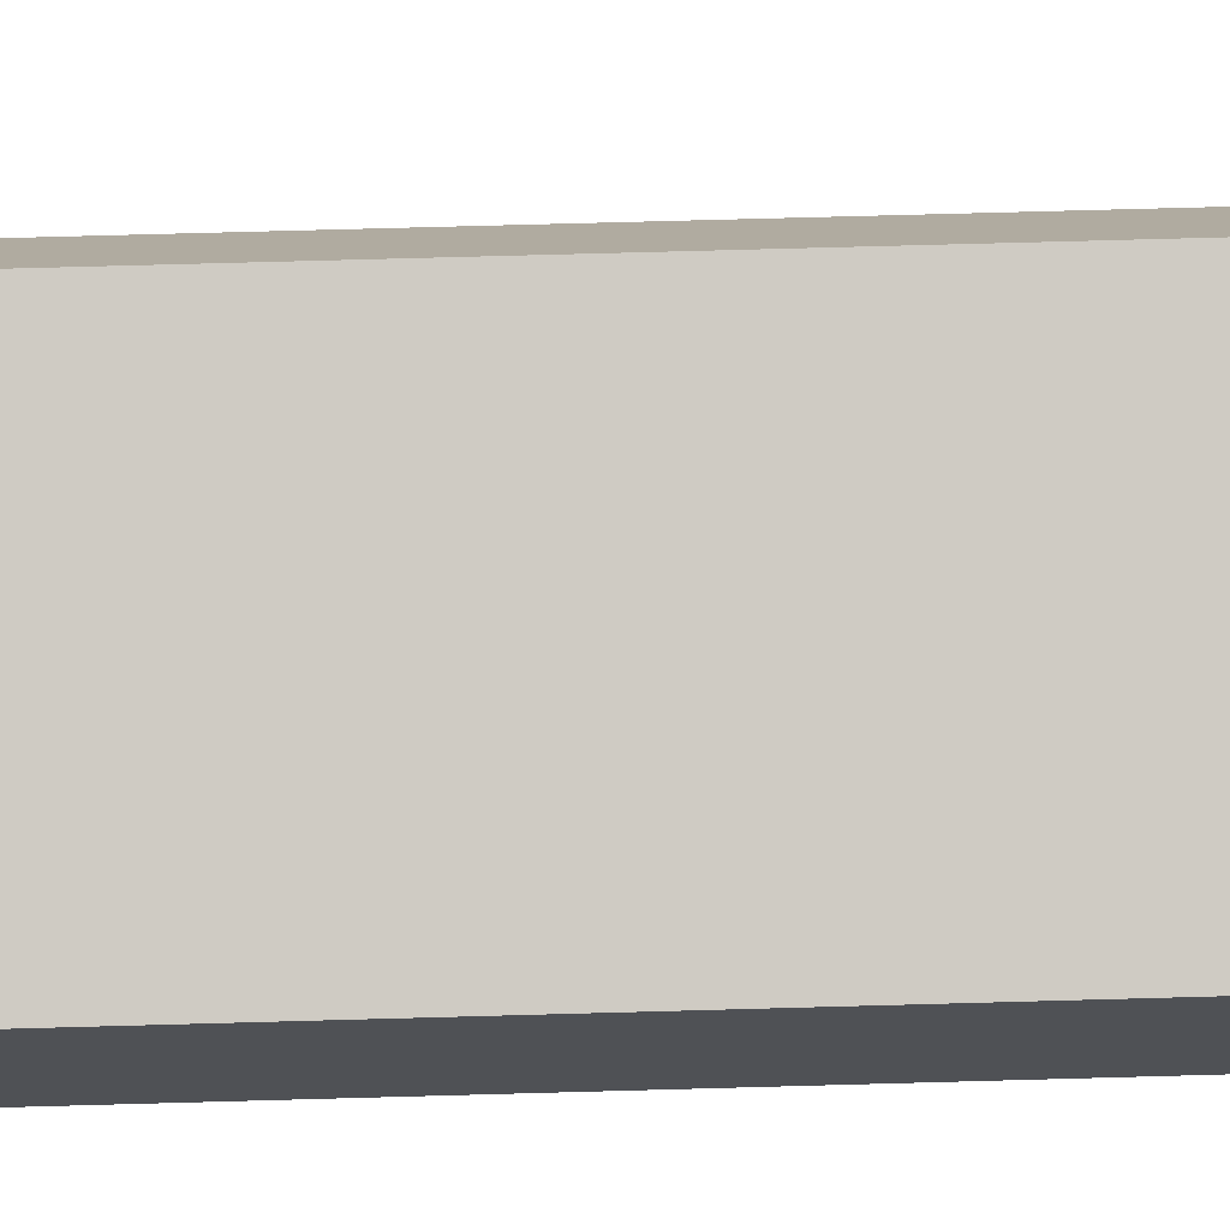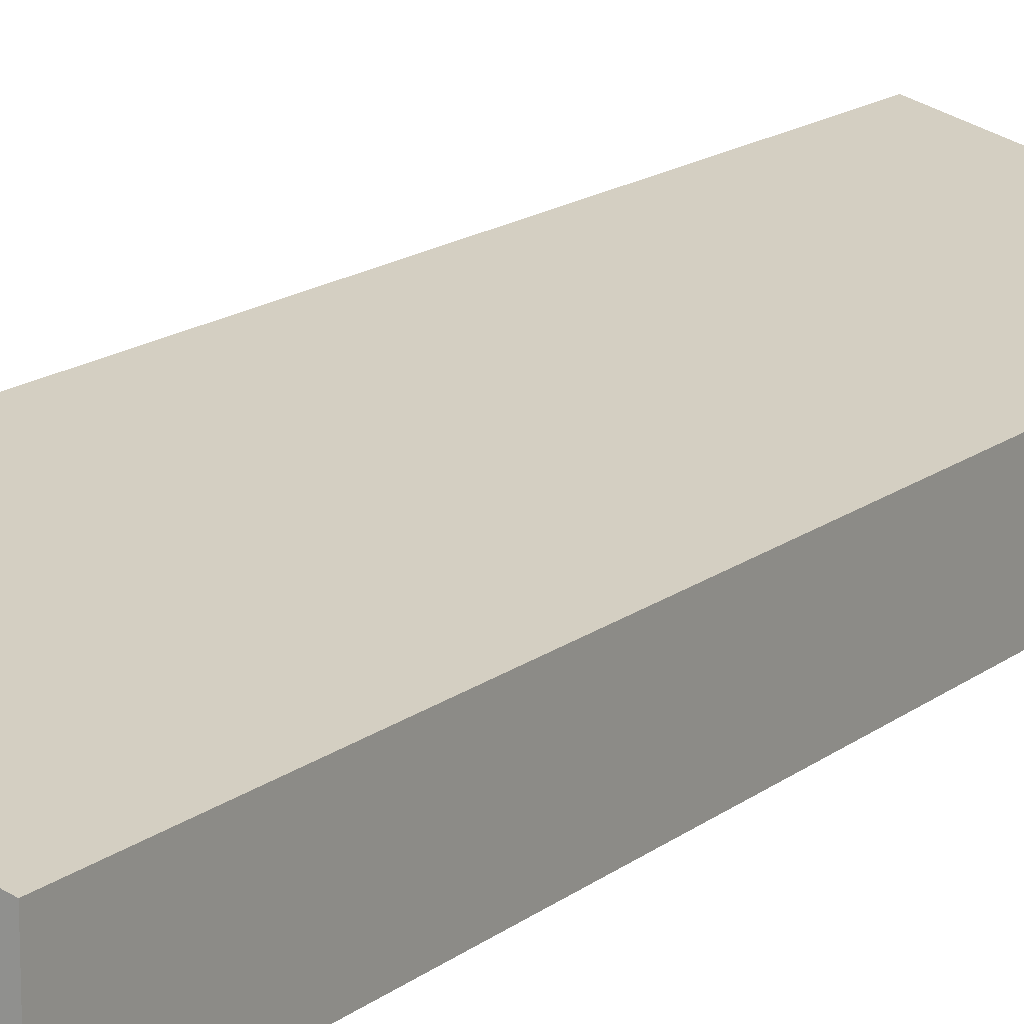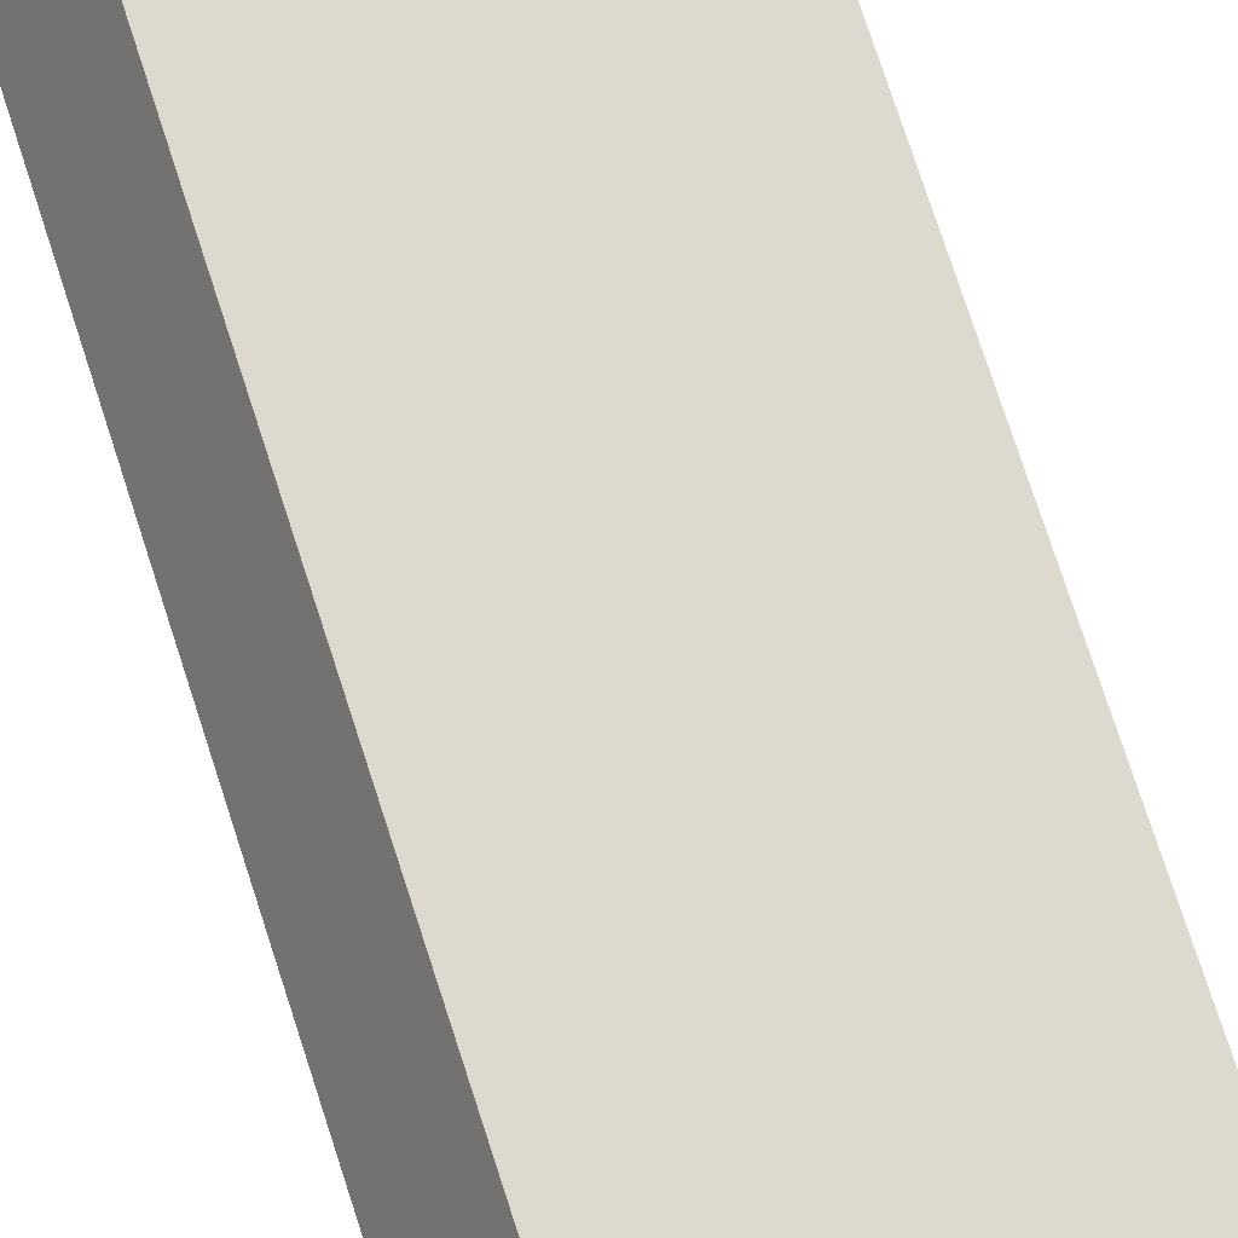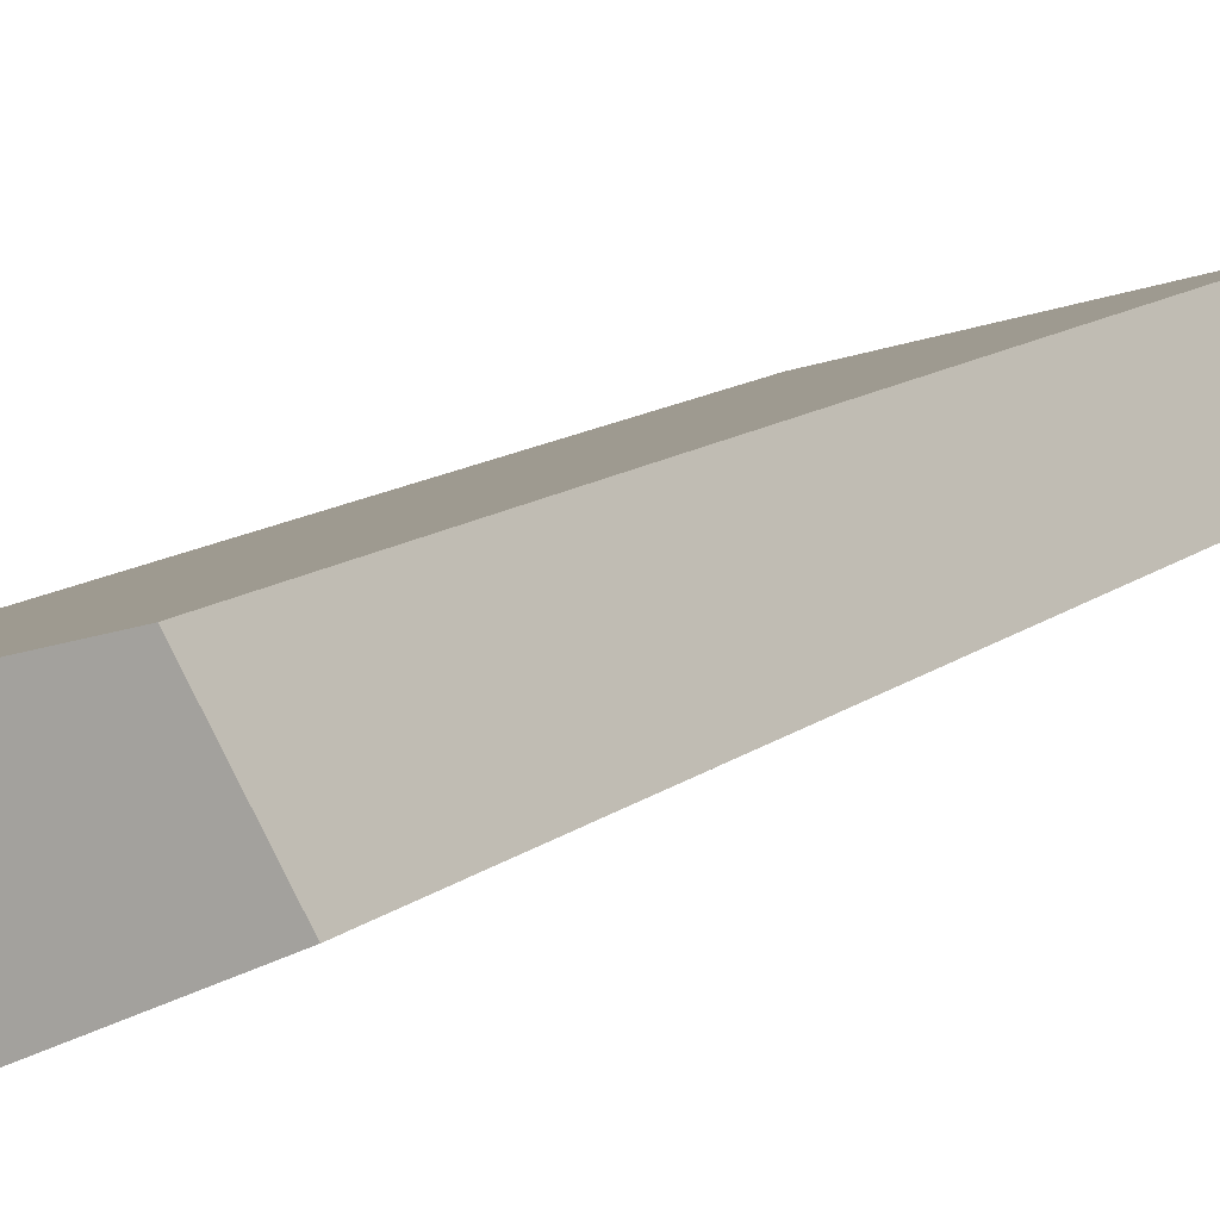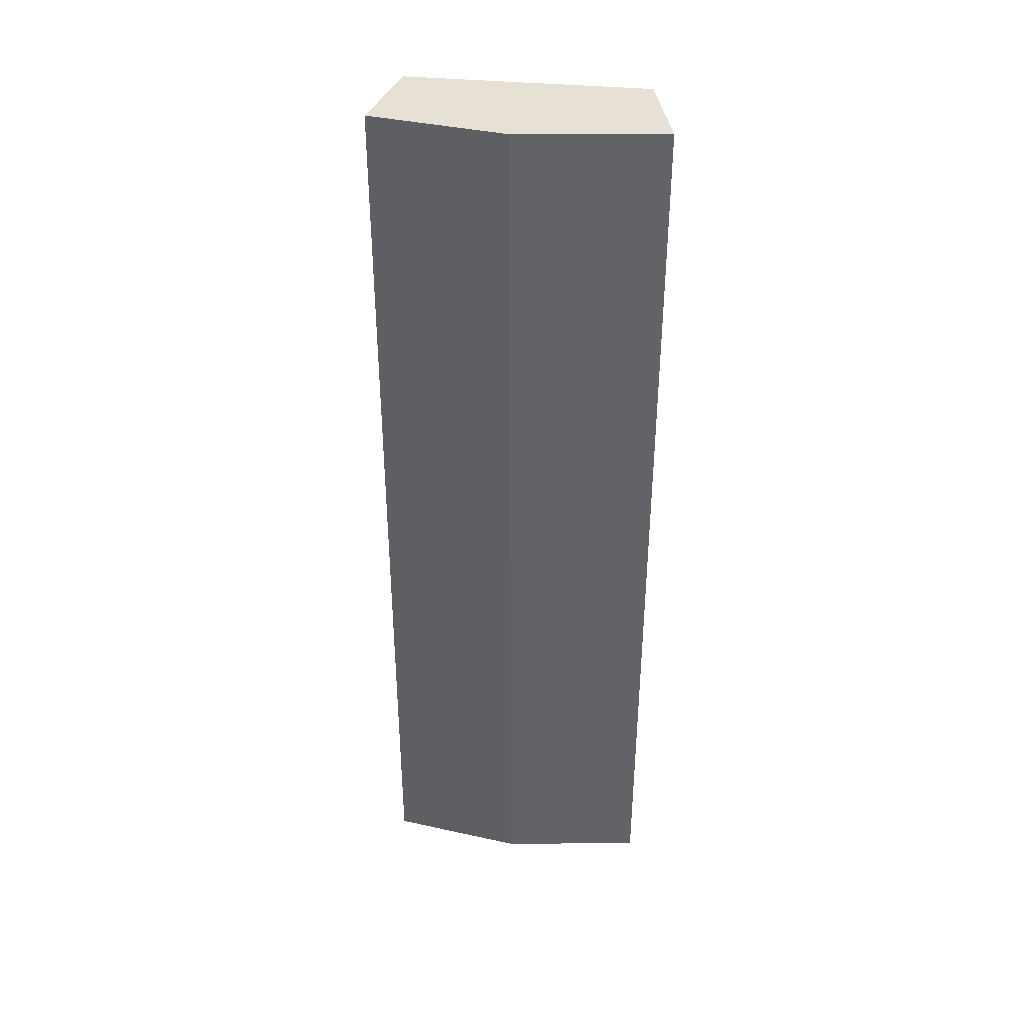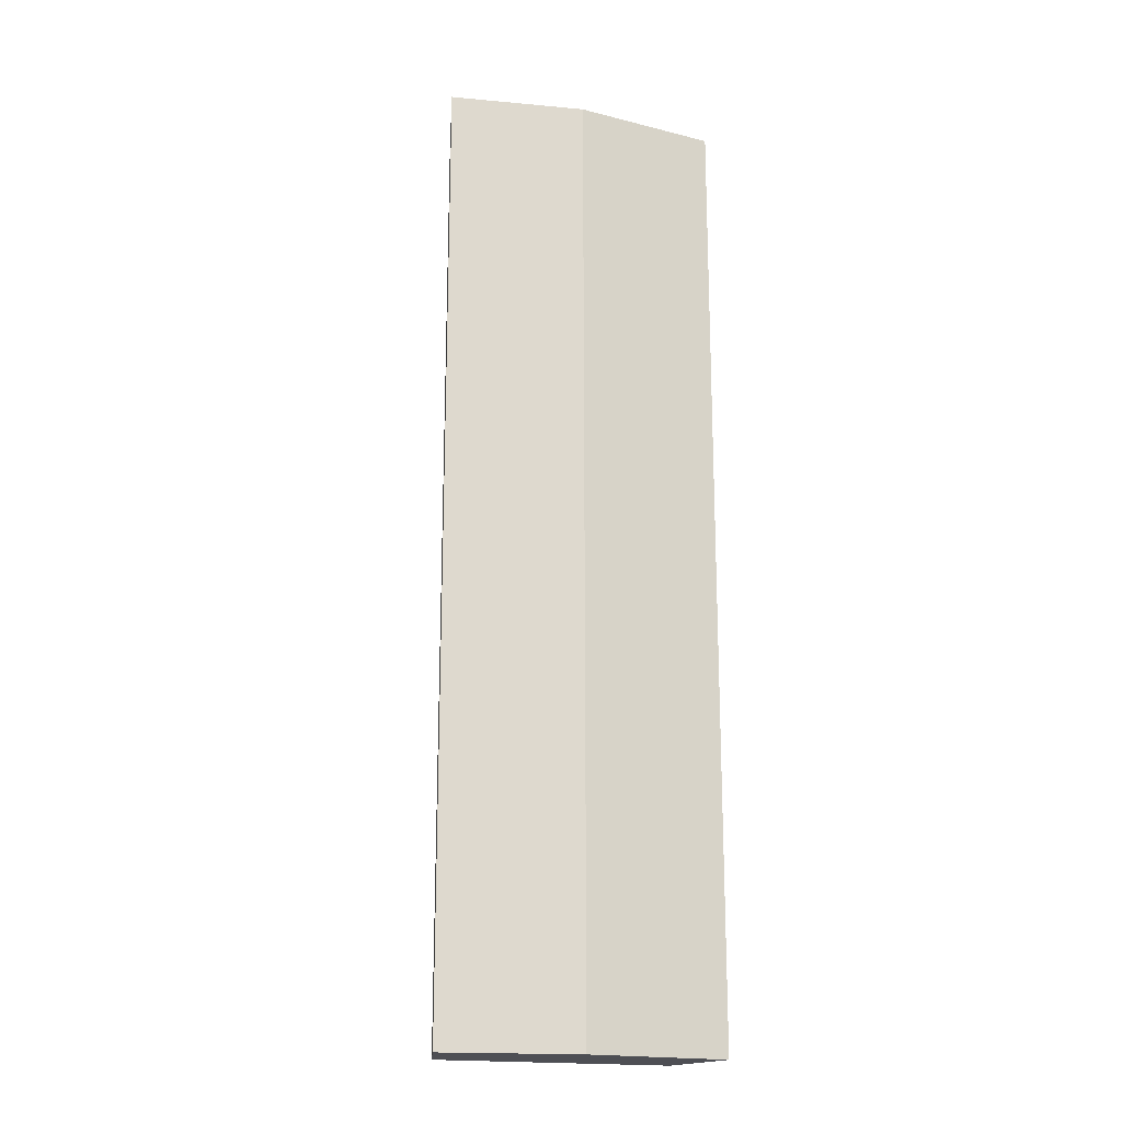
<metadata>
{"format":"obj","ext":"obj","renderer":"f3d","projection":"perspective","resolution":1024,"background":"white","views":[{"elev":70.2,"azim":-91.6,"up":"+Z"},{"elev":15.4,"azim":-147.5,"up":"+Z"},{"elev":74.8,"azim":162.1,"up":"+Z"},{"elev":9.4,"azim":23.8,"up":"+Z"},{"elev":39.0,"azim":171.6,"up":"+Y"},{"elev":-18.4,"azim":146.0,"up":"+Y"}]}
</metadata>
<code>
o mug_collision.001
v -7e-06 0.0131 -0.03731
v -7e-06 0.1047 -0.03731
v -7e-06 0.0131 -0.04598
v -7e-06 0.1047 -0.04598
v 0.02174 0.0131 -0.0315
v 0.02174 0.1047 -0.0315
v 0.02586 0.0131 -0.0387
v 0.02586 0.1047 -0.0387
v 0.01386 0.0131 -0.04402
v 0.01386 0.1047 -0.04402
f 1 2 4 3
f 9 10 8 7
f 7 8 6 5
f 5 6 2 1
f 9 7 5
f 10 4 2 6
f 8 10 6
f 3 4 10 9
f 3 9 5 1

</code>
